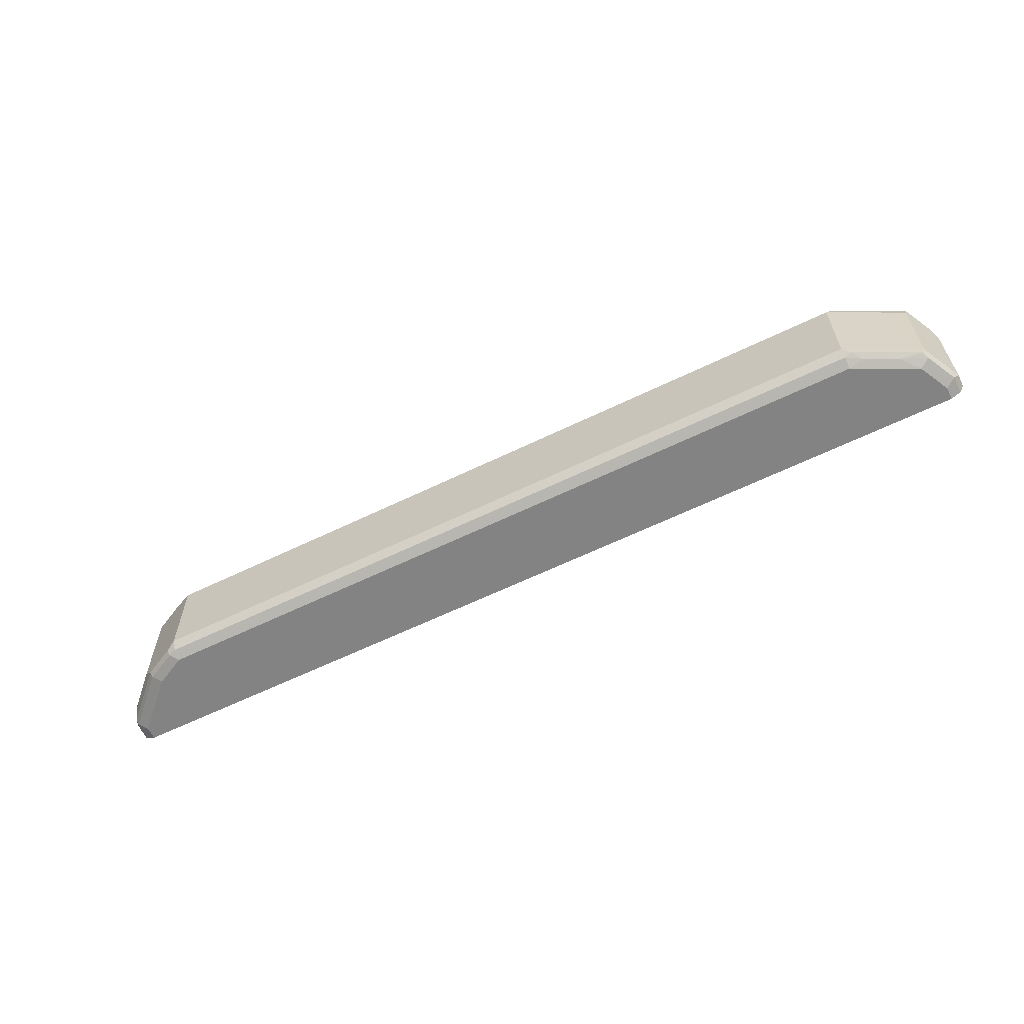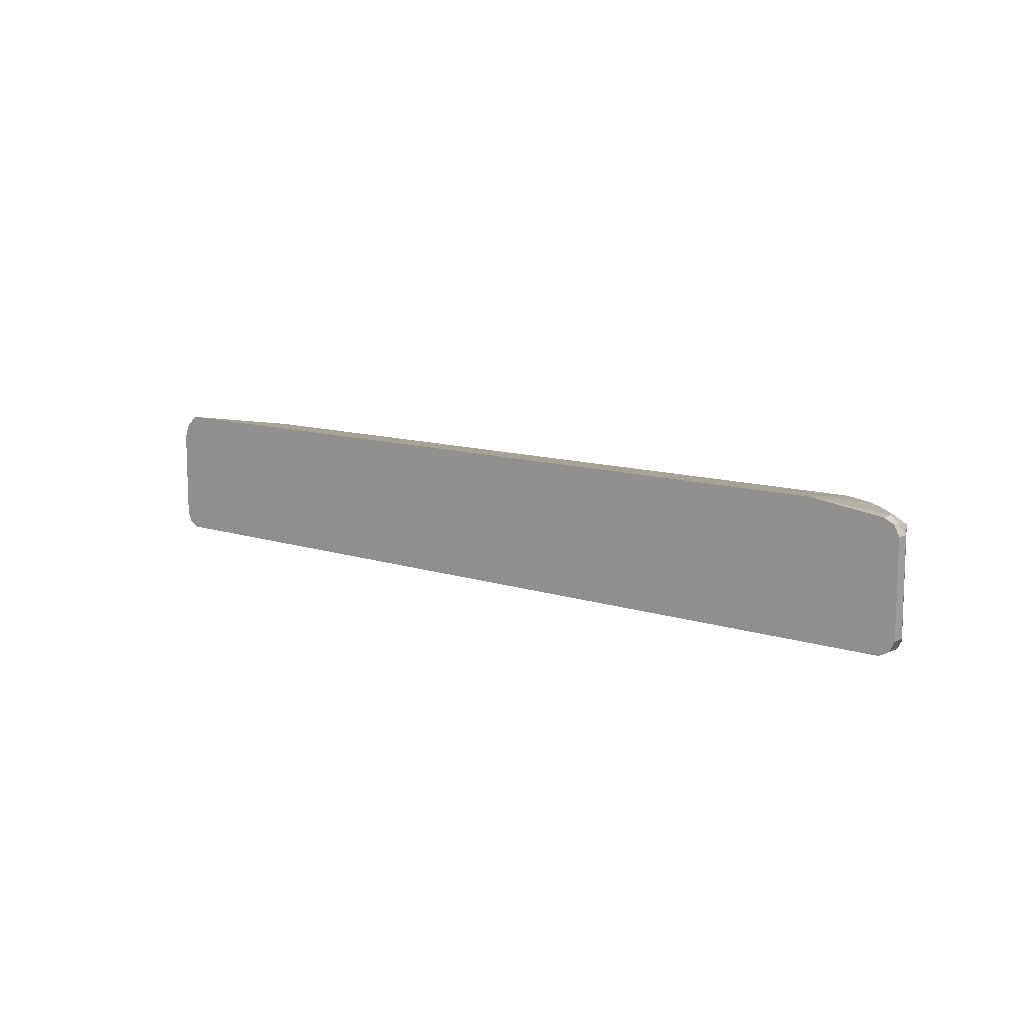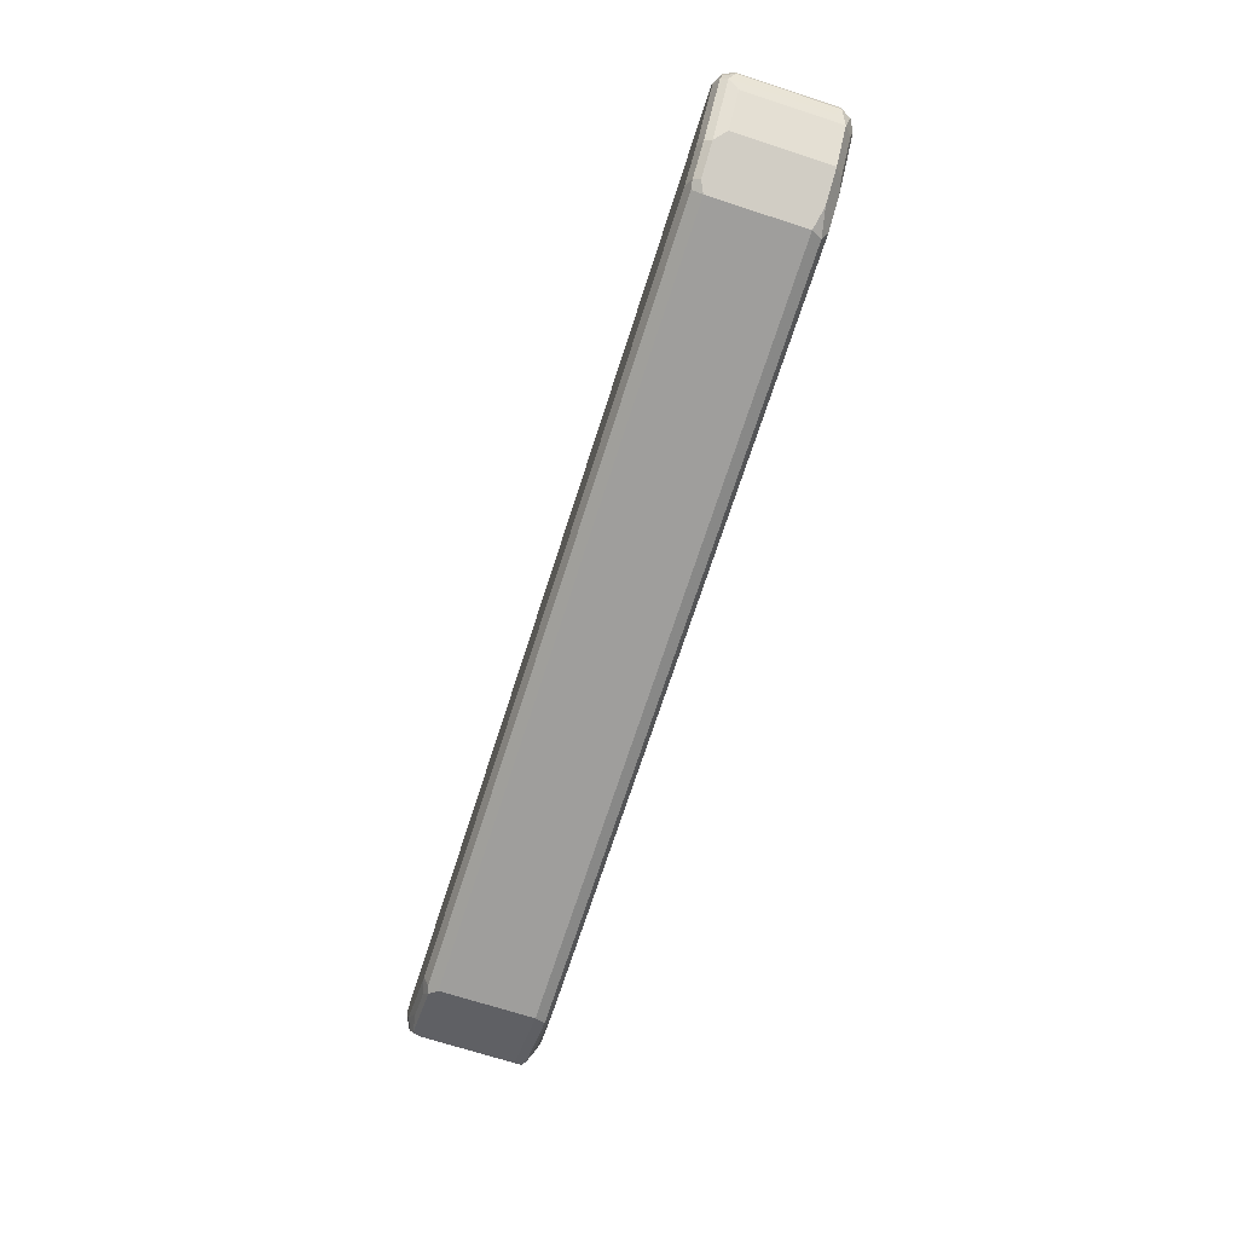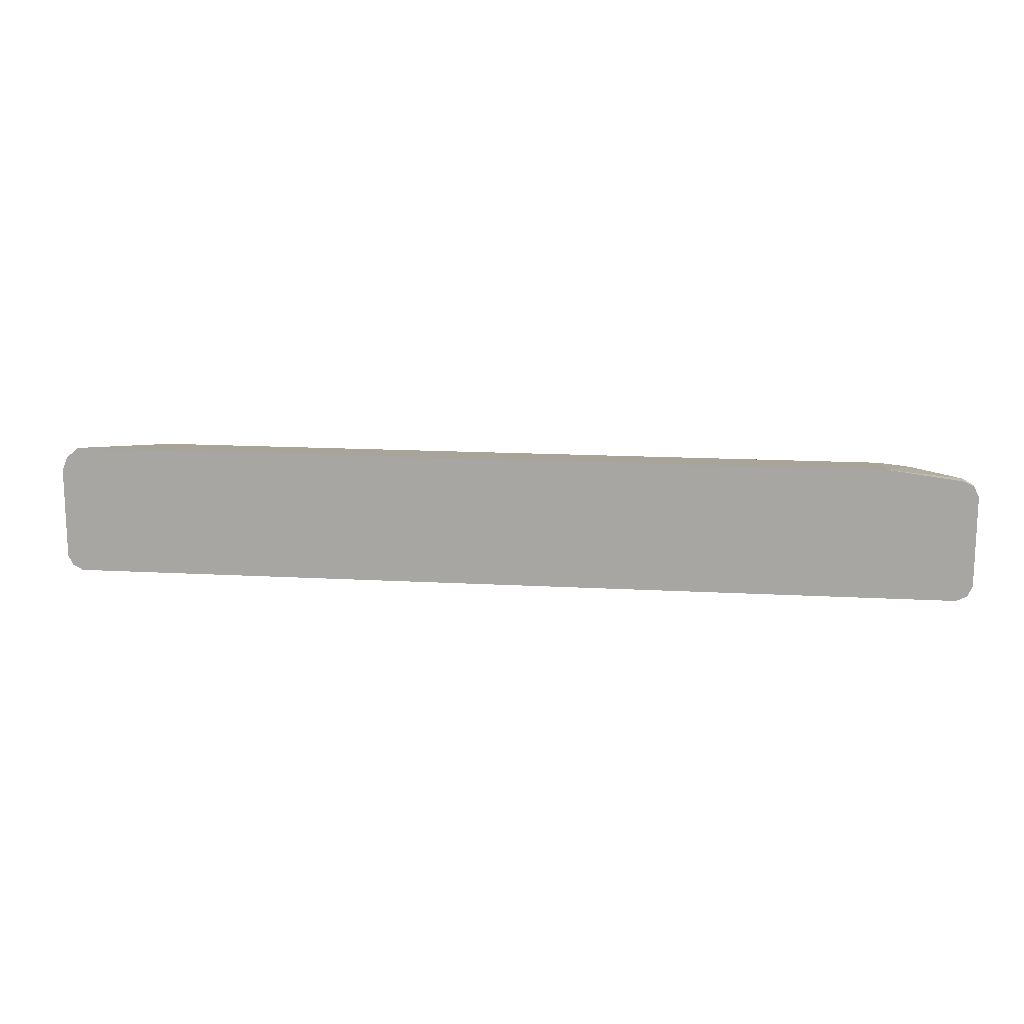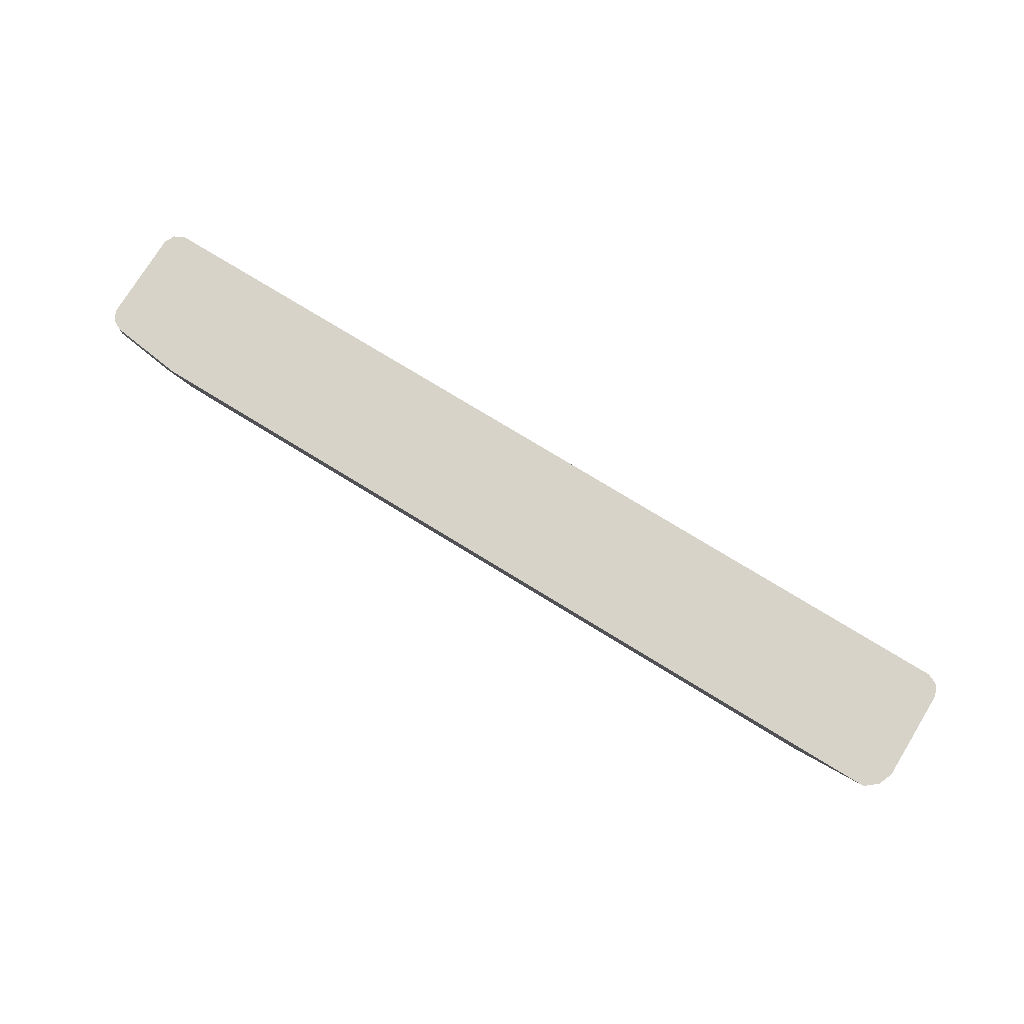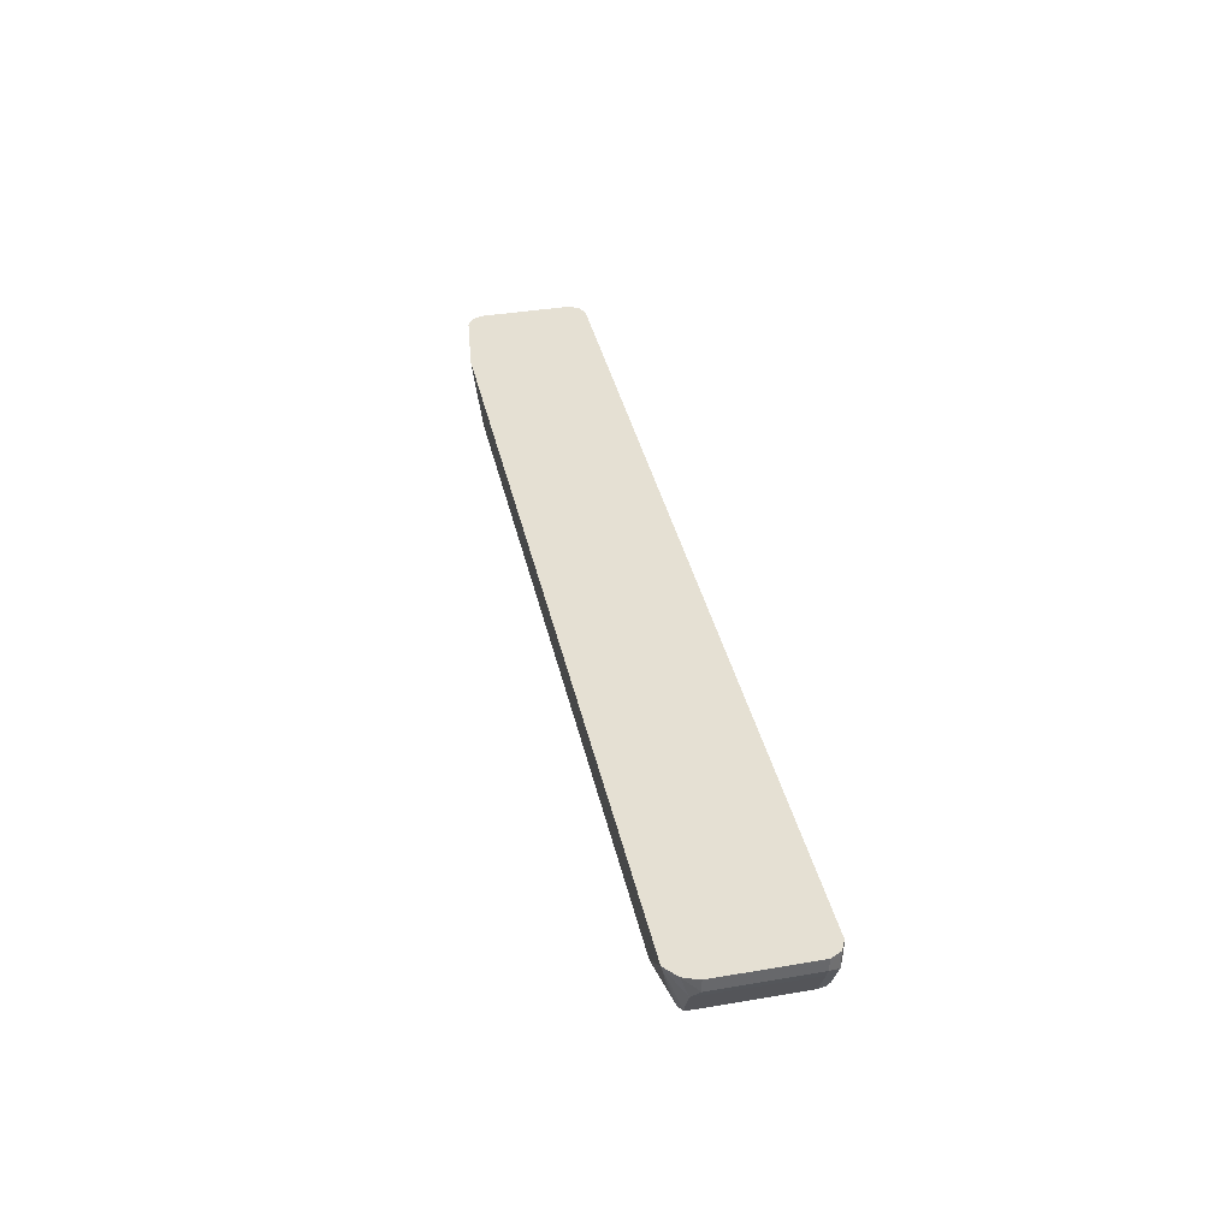
<metadata>
{"format":"obj","ext":"obj","renderer":"f3d","projection":"perspective","resolution":1024,"background":"white","views":[{"elev":-61.2,"azim":26.4,"up":"+Z"},{"elev":10.7,"azim":-140.1,"up":"+Z"},{"elev":-70.9,"azim":-107.9,"up":"+Y"},{"elev":14.5,"azim":-173.0,"up":"+Z"},{"elev":76.0,"azim":31.5,"up":"+Y"},{"elev":37.9,"azim":77.7,"up":"+Y"}]}
</metadata>
<code>
v 0.7148 -0.2222 -0.278
v 0.728 -0.2222 -0.2714
v 0.7148 -0.2383 -0.278
v -0.4566 -0.2222 -0.278
v 0.7309 -0.2222 -0.2656
v 0.728 -0.2449 -0.2714
v 0.695 -0.278 -0.278
v -0.4566 -0.2383 -0.278
v -0.4699 -0.2222 -0.2714
v 0.7346 -0.2222 -0.2581
v 0.7346 -0.2383 -0.2581
v 0.728 -0.2515 -0.2581
v 0.7247 -0.2532 -0.2681
v 0.7081 -0.2846 -0.2714
v 0.675 -0.3003 -0.273
v 0.6155 -0.3177 -0.278
v -0.4666 -0.2482 -0.273
v -0.4699 -0.2383 -0.2714
v -0.4368 -0.2581 -0.278
v -0.4764 -0.2222 -0.2581
v 0.7346 -0.2222 -0.139
v 0.7346 -0.2383 -0.139
v 0.7297 -0.2482 -0.1291
v 0.7148 -0.278 -0.2581
v 0.7081 -0.2912 -0.2581
v 0.7048 -0.2929 -0.2681
v 0.6254 -0.3326 -0.2681
v 0.6353 -0.3202 -0.273
v 0.6155 -0.3309 -0.2714
v -0.3574 -0.3177 -0.278
v -0.4699 -0.2515 -0.2647
v -0.4269 -0.2879 -0.273
v -0.4764 -0.2383 -0.2581
v -0.3971 -0.2978 -0.278
v -0.4764 -0.2222 -0.139
v 0.7273 -0.2222 -0.1204
v 0.711 -0.2222 -0.1068
v 0.7098 -0.2879 -0.1291
v 0.7148 -0.278 -0.139
v 0.7081 -0.2912 -0.139
v 0.695 -0.2978 -0.2581
v 0.6155 -0.3376 -0.2581
v -0.3574 -0.3309 -0.2714
v -0.3672 -0.3276 -0.273
v -0.4633 -0.2648 -0.2515
v -0.4699 -0.2515 -0.1456
v -0.4302 -0.2912 -0.2647
v -0.407 -0.3078 -0.273
v -0.4764 -0.2383 -0.139
v -0.4747 -0.2222 -0.1353
v 0.6155 -0.3177 -0.1191
v 0.695 -0.278 -0.1191
v 0.7015 -0.2912 -0.1258
v -0.3611 -0.2222 -0.1068
v 0.6303 -0.3276 -0.1291
v 0.695 -0.2978 -0.139
v 0.6155 -0.3376 -0.139
v -0.3574 -0.3376 -0.2581
v -0.3706 -0.3309 -0.2647
v -0.4633 -0.2648 -0.1324
v -0.4236 -0.3045 -0.2515
v -0.4103 -0.3111 -0.2647
v -0.4666 -0.2482 -0.1291
v -0.4699 -0.2317 -0.1258
v -0.4699 -0.2222 -0.1258
v 0.622 -0.3309 -0.1258
v -0.3574 -0.3177 -0.1191
v -0.4566 -0.2222 -0.1191
v -0.4566 -0.2383 -0.1191
v -0.4368 -0.2581 -0.1191
v -0.3971 -0.2978 -0.1191
v -0.3574 -0.3376 -0.139
v -0.3971 -0.3177 -0.2581
v -0.4533 -0.2548 -0.1225
v -0.4236 -0.3045 -0.1324
v -0.4335 -0.2747 -0.1225
v -0.4604 -0.2222 -0.121
v -0.3508 -0.3309 -0.1258
v -0.4136 -0.2945 -0.1225
v -0.3838 -0.3243 -0.1324
v -0.3971 -0.3177 -0.139
f 41 56 57
f 47 62 61
f 38 57 56
f 41 57 42
f 38 55 57
f 38 66 55
f 38 56 40
f 42 57 72
f 44 62 48
f 43 58 59
f 43 59 44
f 44 59 62
f 45 61 75
f 45 75 60
f 38 53 66
f 46 60 49
f 42 72 58
f 38 40 39
f 31 49 33
f 37 54 67
f 30 44 48
f 49 60 63
f 30 48 34
f 31 45 60
f 31 60 46
f 31 46 49
f 75 79 76
f 37 67 51
f 31 47 61
f 32 34 48
f 32 48 62
f 32 62 47
f 35 49 50
f 37 51 52
f 37 52 53
f 37 53 38
f 31 61 45
f 49 63 64
f 67 71 75
f 50 64 65
f 63 74 69
f 63 69 64
f 64 69 77
f 64 77 65
f 67 75 80
f 67 80 78
f 68 77 69
f 61 81 75
f 69 74 76
f 70 76 71
f 71 76 79
f 71 79 75
f 72 78 80
f 72 80 75
f 72 75 81
f 30 43 44
f 69 76 70
f 61 73 81
f 61 62 73
f 60 76 74
f 51 66 52
f 51 67 78
f 51 78 66
f 52 66 53
f 54 68 69
f 54 69 70
f 54 70 71
f 54 71 67
f 55 66 57
f 57 66 78
f 57 78 72
f 58 72 81
f 58 81 73
f 58 73 62
f 58 62 59
f 60 74 63
f 60 75 76
f 49 64 50
f 29 58 43
f 25 40 56
f 27 29 28
f 1 21 10
f 1 10 5
f 1 5 2
f 2 5 6
f 3 6 7
f 4 8 18
f 4 18 9
f 1 36 21
f 5 10 11
f 6 11 12
f 6 12 13
f 6 13 14
f 6 14 7
f 7 14 15
f 7 15 16
f 8 17 18
f 5 11 6
f 8 19 17
f 1 37 36
f 1 77 68
f 29 42 58
f 1 2 6
f 1 6 3
f 1 3 7
f 1 7 16
f 1 16 30
f 1 30 34
f 1 54 37
f 1 34 19
f 1 8 4
f 1 4 9
f 1 9 20
f 1 20 35
f 1 35 50
f 1 50 65
f 1 65 77
f 1 19 8
f 9 18 33
f 1 68 54
f 10 21 22
f 17 47 31
f 18 31 33
f 20 33 49
f 20 49 35
f 21 36 22
f 22 36 23
f 23 37 38
f 17 32 47
f 23 38 39
f 24 40 25
f 25 56 41
f 25 41 26
f 26 41 42
f 26 42 27
f 27 42 29
f 9 33 20
f 24 39 40
f 17 34 32
f 23 36 37
f 12 24 13
f 17 19 34
f 11 22 23
f 11 23 12
f 12 23 39
f 12 39 24
f 13 24 14
f 14 24 25
f 14 26 15
f 14 25 26
f 15 26 27
f 15 27 28
f 15 28 16
f 16 28 29
f 16 29 43
f 16 43 30
f 17 31 18
f 10 22 11

</code>
